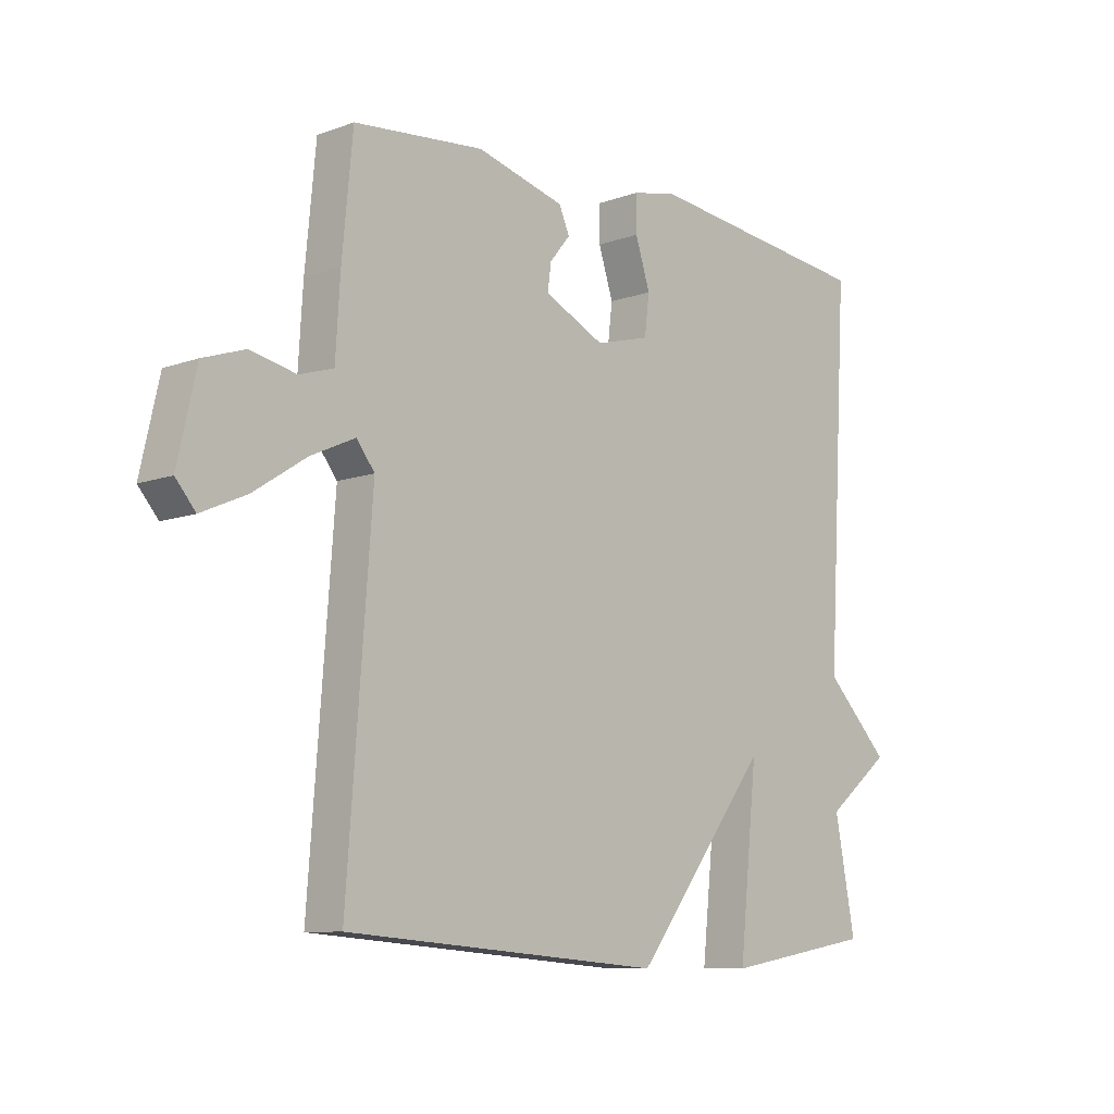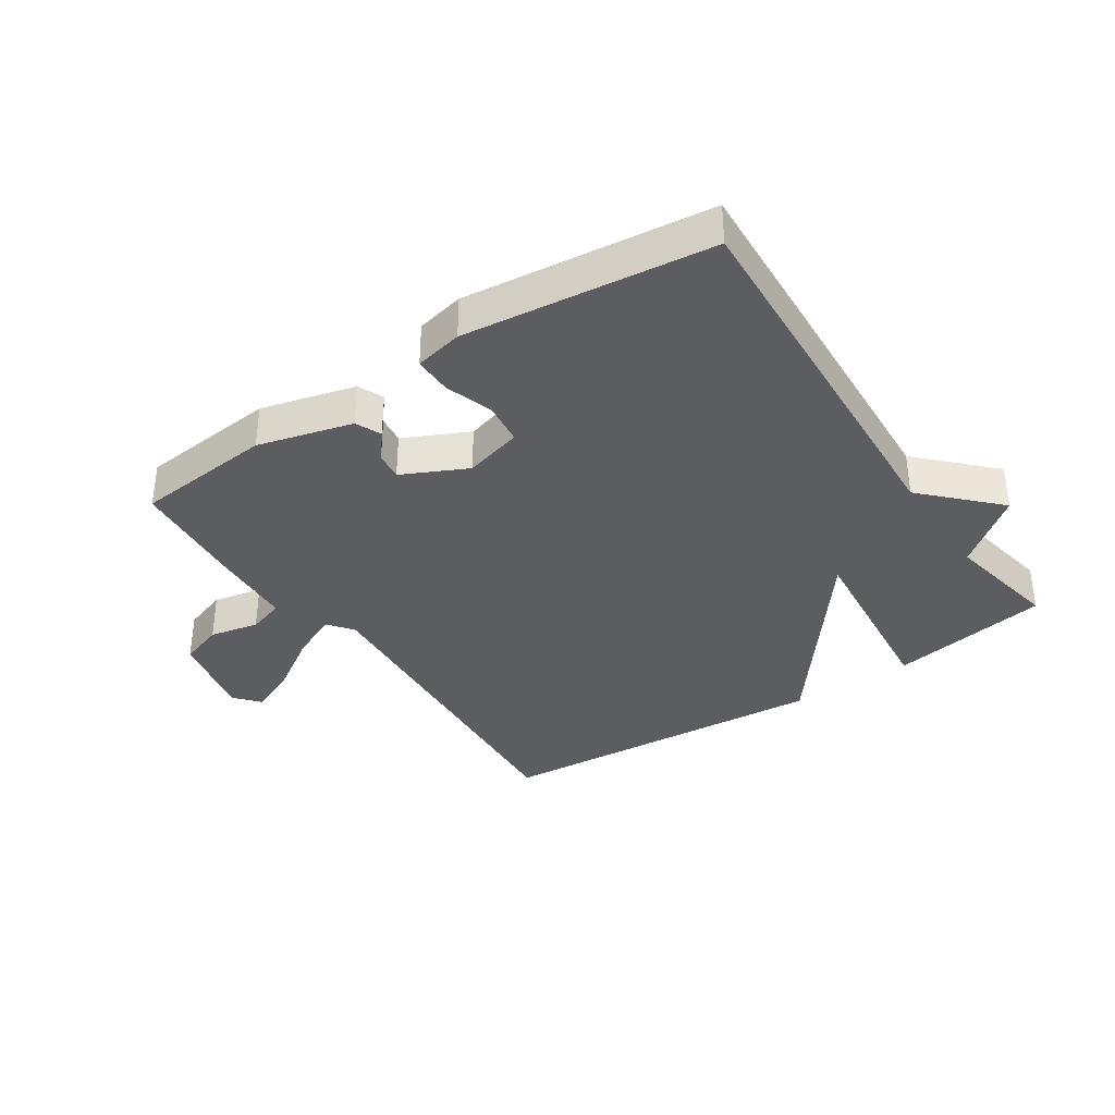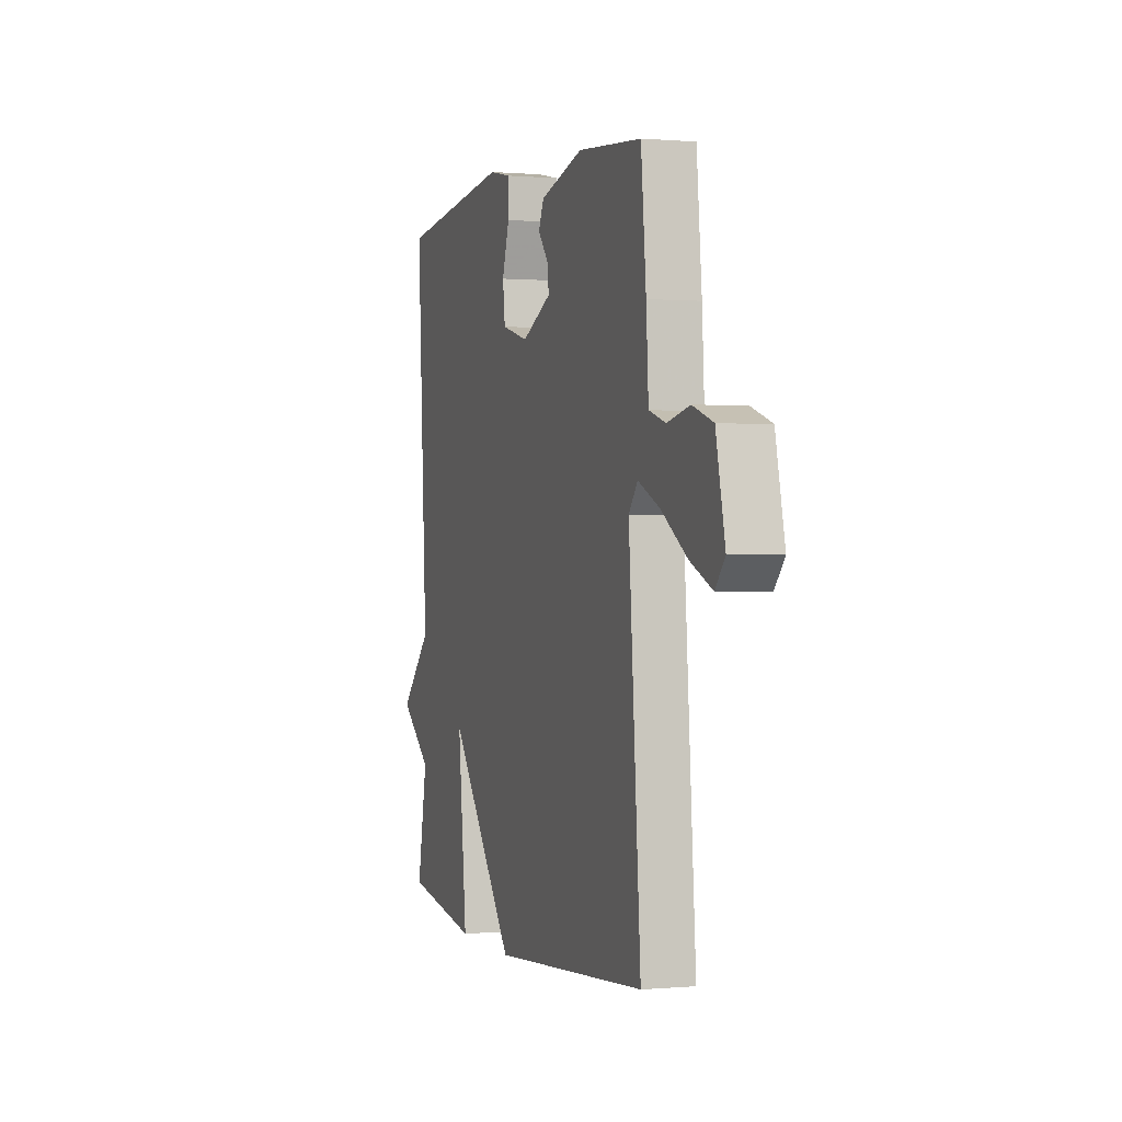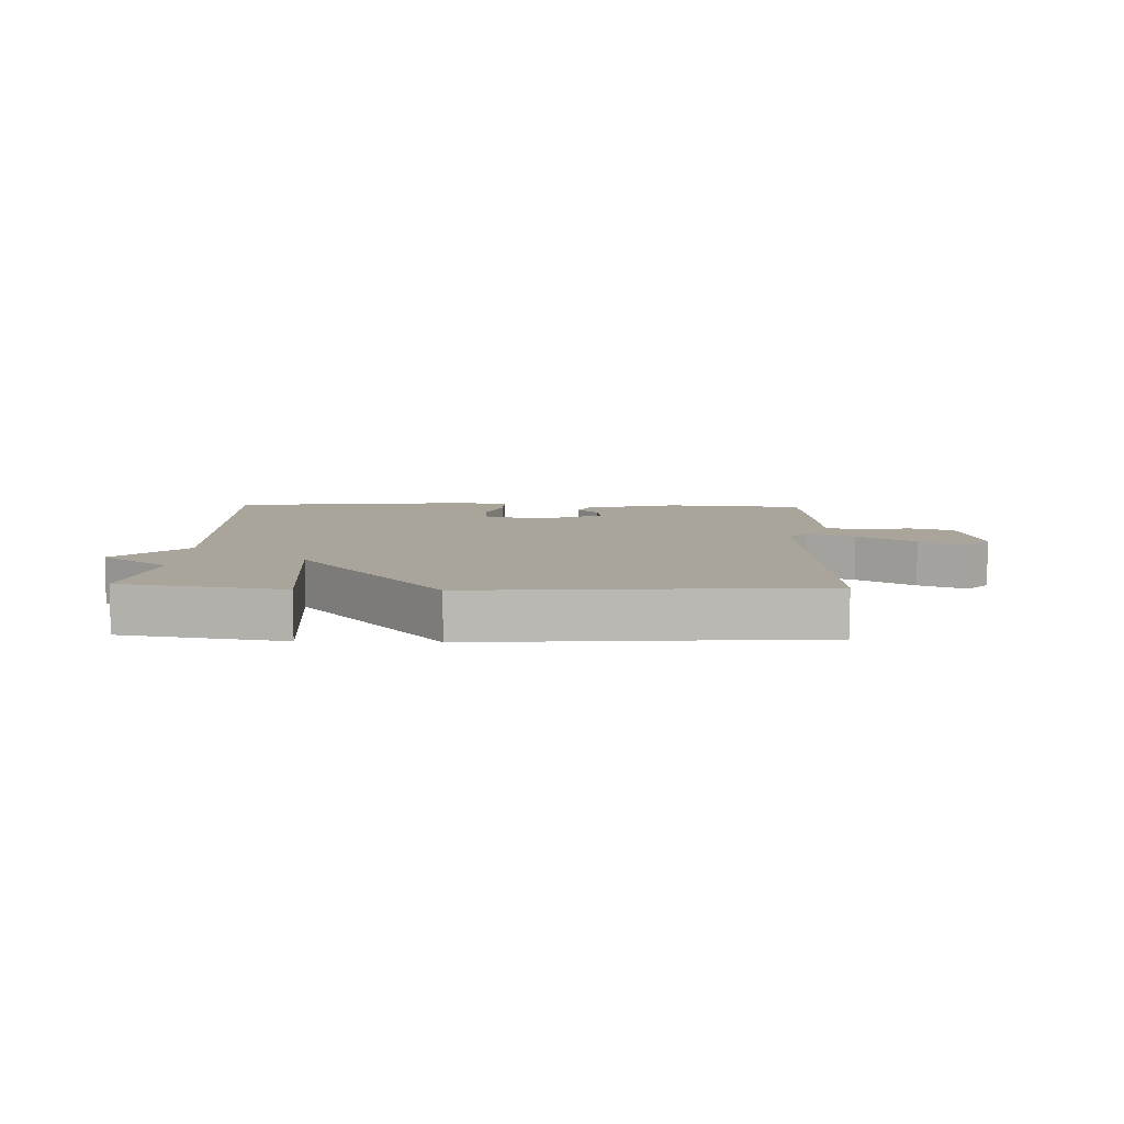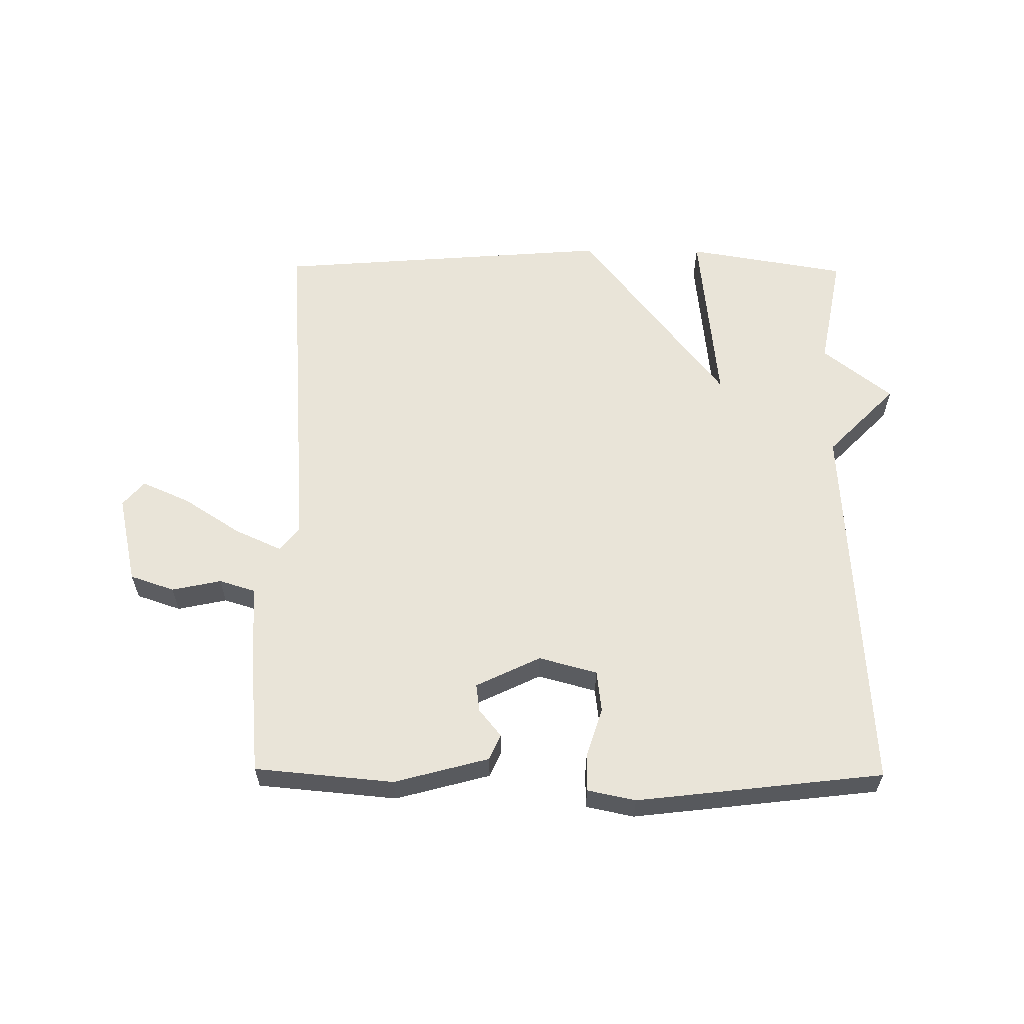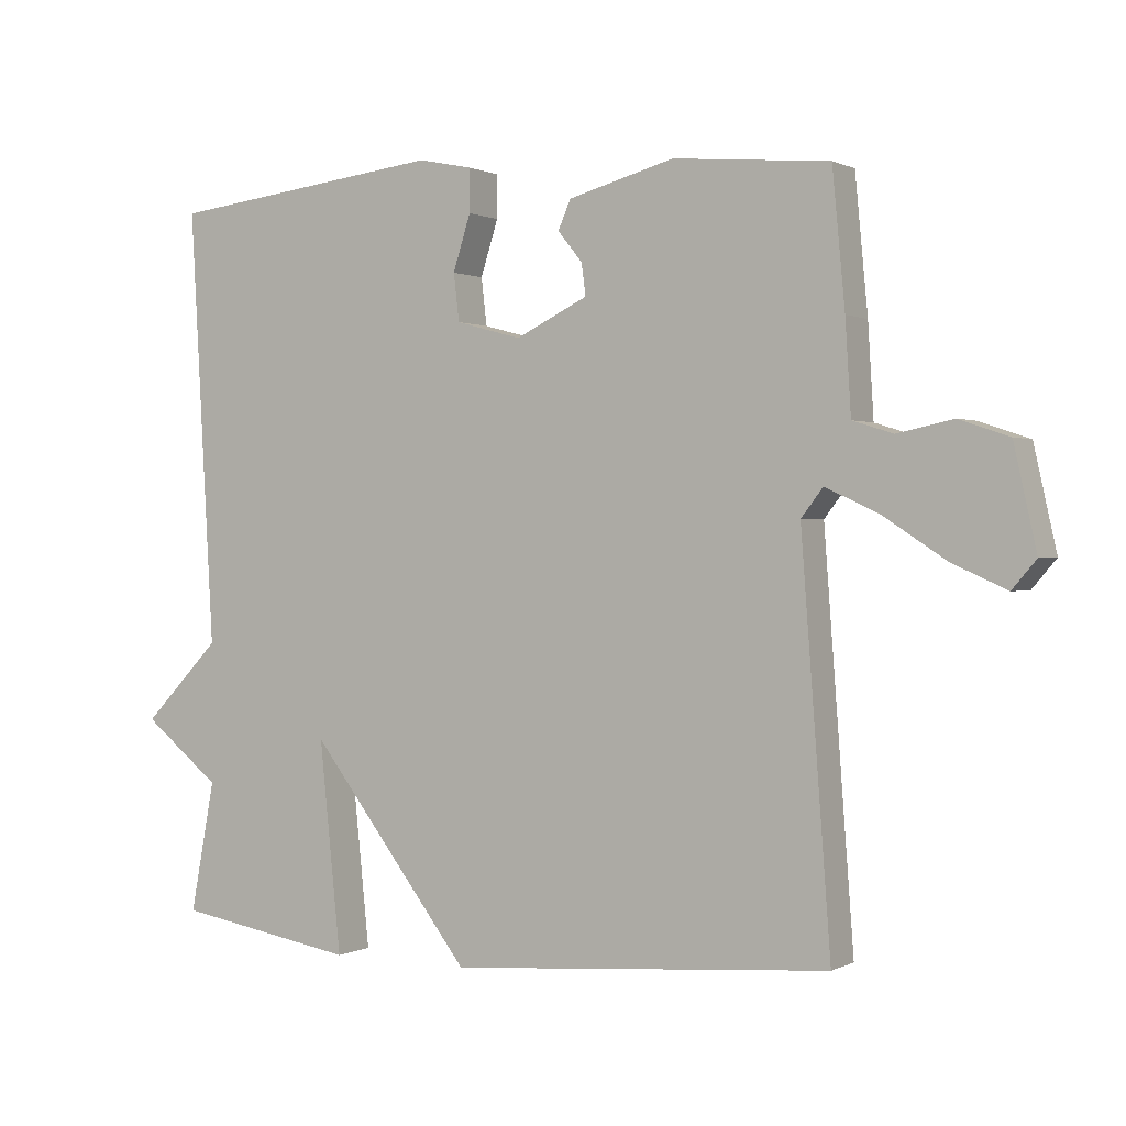
<metadata>
{"format":"obj","ext":"obj","renderer":"f3d","projection":"perspective","resolution":1024,"background":"white","views":[{"elev":-9.4,"azim":-46.4,"up":"+Z"},{"elev":-35.8,"azim":33.9,"up":"+Y"},{"elev":0.3,"azim":-108.3,"up":"+Z"},{"elev":7.7,"azim":-177.9,"up":"+Y"},{"elev":59.8,"azim":0.6,"up":"+Y"},{"elev":0.6,"azim":-149.7,"up":"+Z"}]}
</metadata>
<code>
v -0.5 0.07 -0.5
v -0.458 0.07 0.059
v -0.489 0.07 0.099
v -0.564 0.07 0.065
v -0.655 0.07 0.006
v -0.732 0.07 -0.028
v -0.766 0.07 0.012
v -0.734 0.07 0.155
v -0.663 0.07 0.179
v -0.584 0.07 0.162
v -0.526 0.07 0.18
v -0.518 0.07 0.31
v -0.5 0.07 0.5
v -0.278 0.07 0.52
v -0.127 0.07 0.479
v -0.109 0.07 0.438
v -0.144 0.07 0.395
v -0.15 0.07 0.35
v -0.047 0.07 0.3
v 0.046 0.07 0.325
v 0.054 0.07 0.392
v 0.029 0.07 0.47
v 0.029 0.07 0.531
v 0.106 0.07 0.547
v 0.5 0.07 0.5
v 0.465 0.07 -0.115
v 0.575 0.07 -0.228
v 0.465 0.07 -0.315
v 0.5 0.07 -0.5
v 0.243 0.07 -0.543
v 0.274 0.07 -0.245
v 0.043 0.07 -0.543
v -0.5 0 -0.5
v -0.458 0 0.059
v -0.489 0 0.099
v -0.564 0 0.065
v -0.655 0 0.006
v -0.732 0 -0.028
v -0.766 0 0.012
v -0.734 0 0.155
v -0.663 0 0.179
v -0.584 0 0.162
v -0.526 0 0.18
v -0.518 0 0.31
v -0.5 0 0.5
v -0.278 0 0.52
v -0.127 0 0.479
v -0.109 0 0.438
v -0.144 0 0.395
v -0.15 0 0.35
v -0.047 0 0.3
v 0.046 0 0.325
v 0.054 0 0.392
v 0.029 0 0.47
v 0.029 0 0.531
v 0.106 0 0.547
v 0.5 0 0.5
v 0.465 0 -0.115
v 0.575 0 -0.228
v 0.465 0 -0.315
v 0.5 0 -0.5
v 0.243 0 -0.543
v 0.274 0 -0.245
v 0.043 0 -0.543
f 31 32 1 2
f 28 29 30 31
f 31 2 3
f 28 31 3
f 27 28 3
f 26 27 3
f 24 25 26
f 23 24 26
f 22 23 26
f 21 22 26
f 20 21 26
f 19 20 26 3
f 18 19 3 4
f 5 6 7
f 4 5 7
f 18 4 7
f 17 18 7
f 15 16 17
f 14 15 17
f 13 14 17
f 12 13 17
f 11 12 17
f 11 17 7
f 10 11 7
f 7 8 9 10
f 34 33 64 63
f 63 62 61 60
f 35 34 63
f 35 63 60
f 35 60 59
f 35 59 58
f 58 57 56
f 58 56 55
f 58 55 54
f 58 54 53
f 58 53 52
f 35 58 52 51
f 36 35 51 50
f 39 38 37
f 39 37 36
f 39 36 50
f 39 50 49
f 49 48 47
f 49 47 46
f 49 46 45
f 49 45 44
f 49 44 43
f 39 49 43
f 39 43 42
f 42 41 40 39
f 1 33 34 2
f 2 34 35 3
f 3 35 36 4
f 4 36 37 5
f 5 37 38 6
f 6 38 39 7
f 7 39 40 8
f 8 40 41 9
f 9 41 42 10
f 10 42 43 11
f 11 43 44 12
f 12 44 45 13
f 13 45 46 14
f 14 46 47 15
f 15 47 48 16
f 16 48 49 17
f 17 49 50 18
f 18 50 51 19
f 19 51 52 20
f 20 52 53 21
f 21 53 54 22
f 22 54 55 23
f 23 55 56 24
f 24 56 57 25
f 25 57 58 26
f 26 58 59 27
f 27 59 60 28
f 28 60 61 29
f 29 61 62 30
f 30 62 63 31
f 31 63 64 32
f 32 64 33 1

</code>
